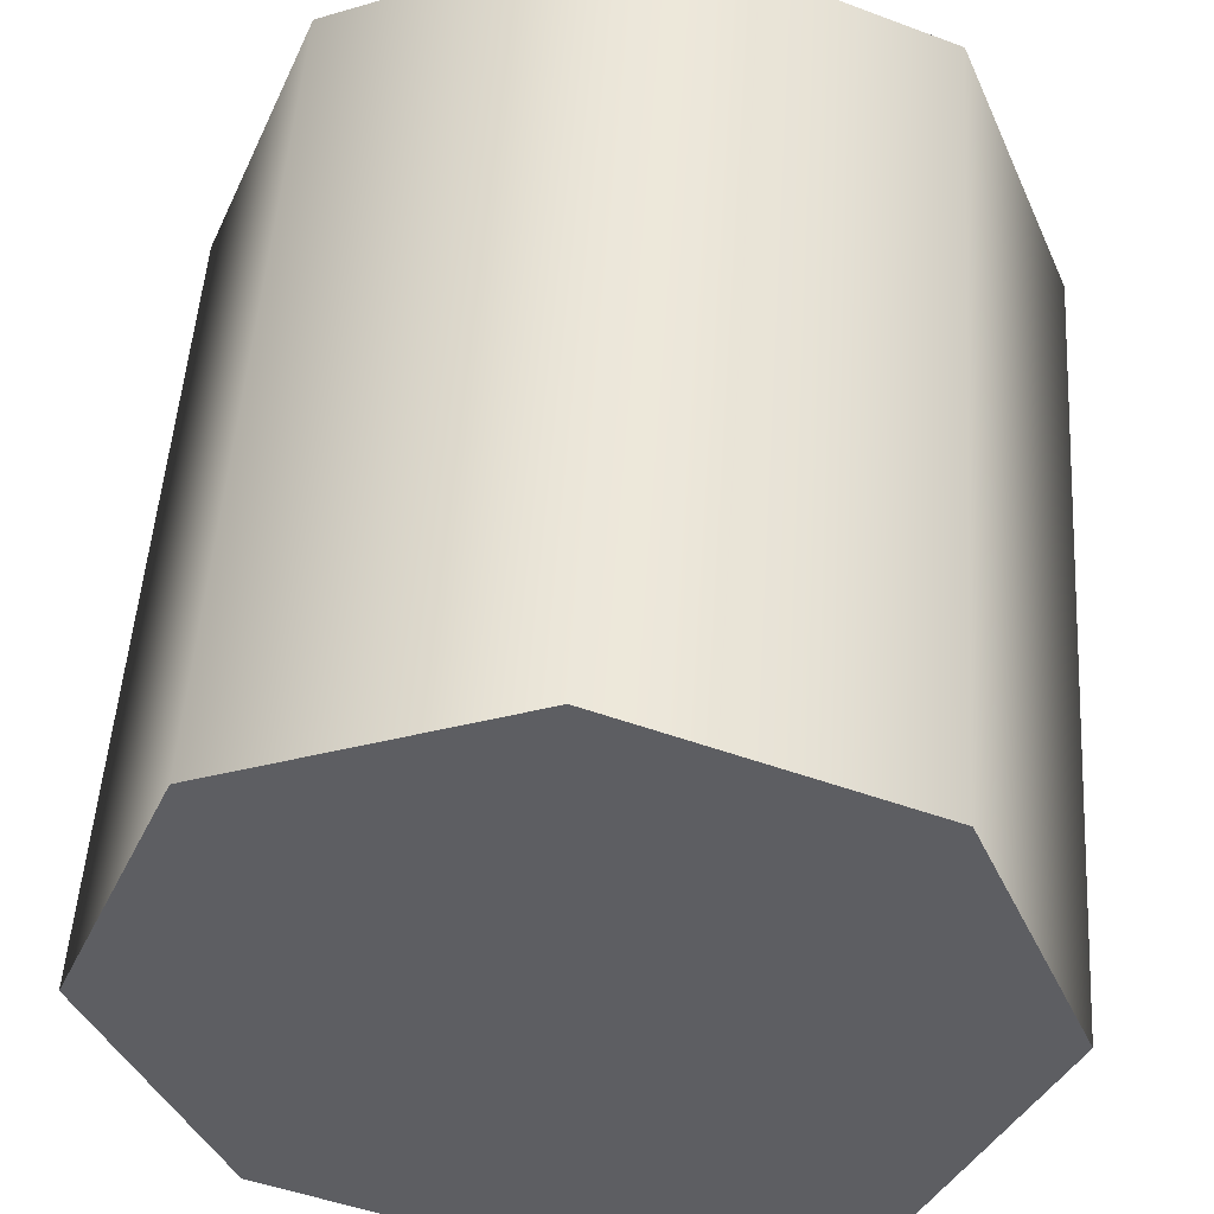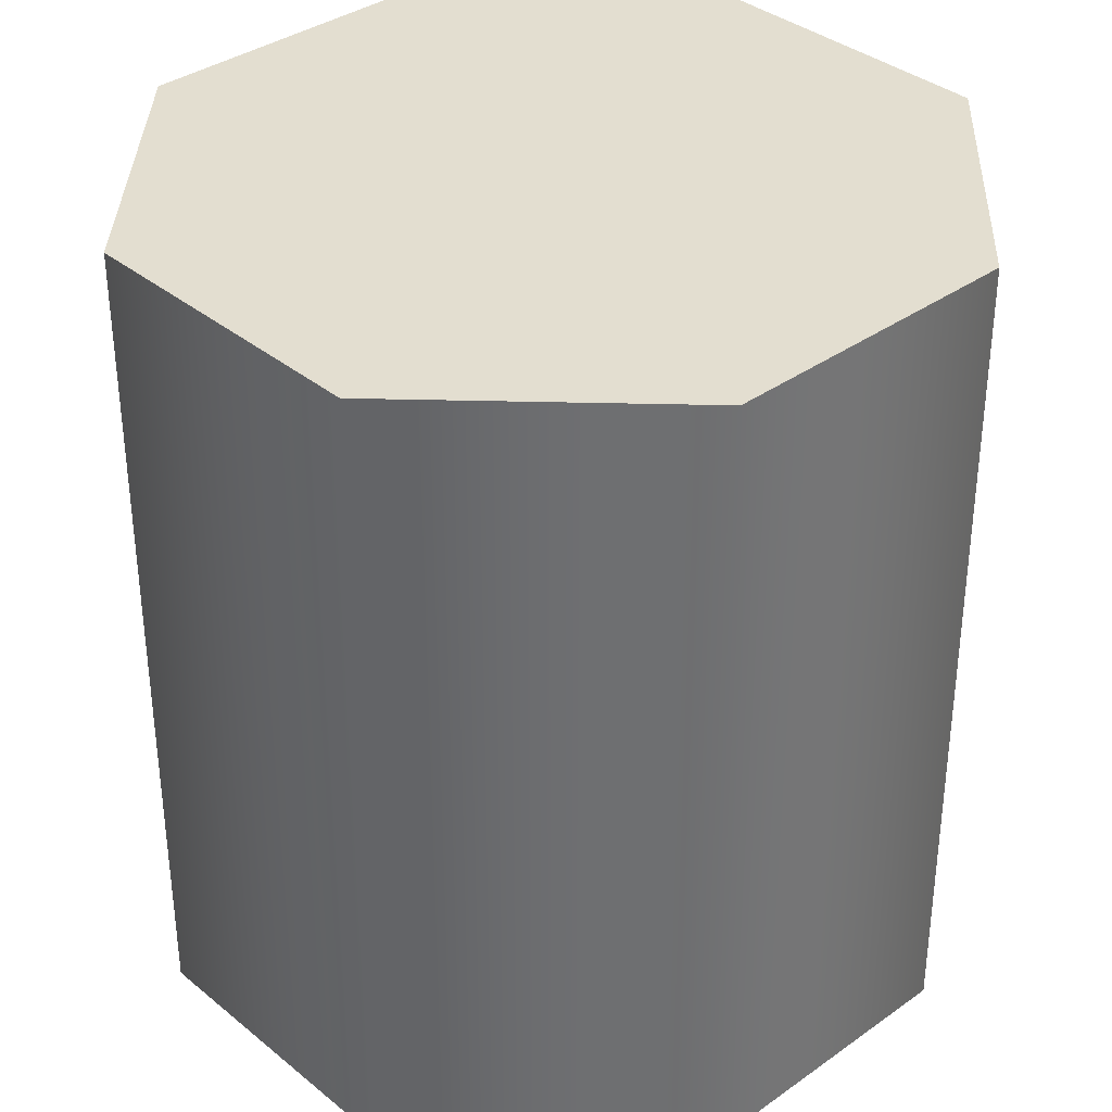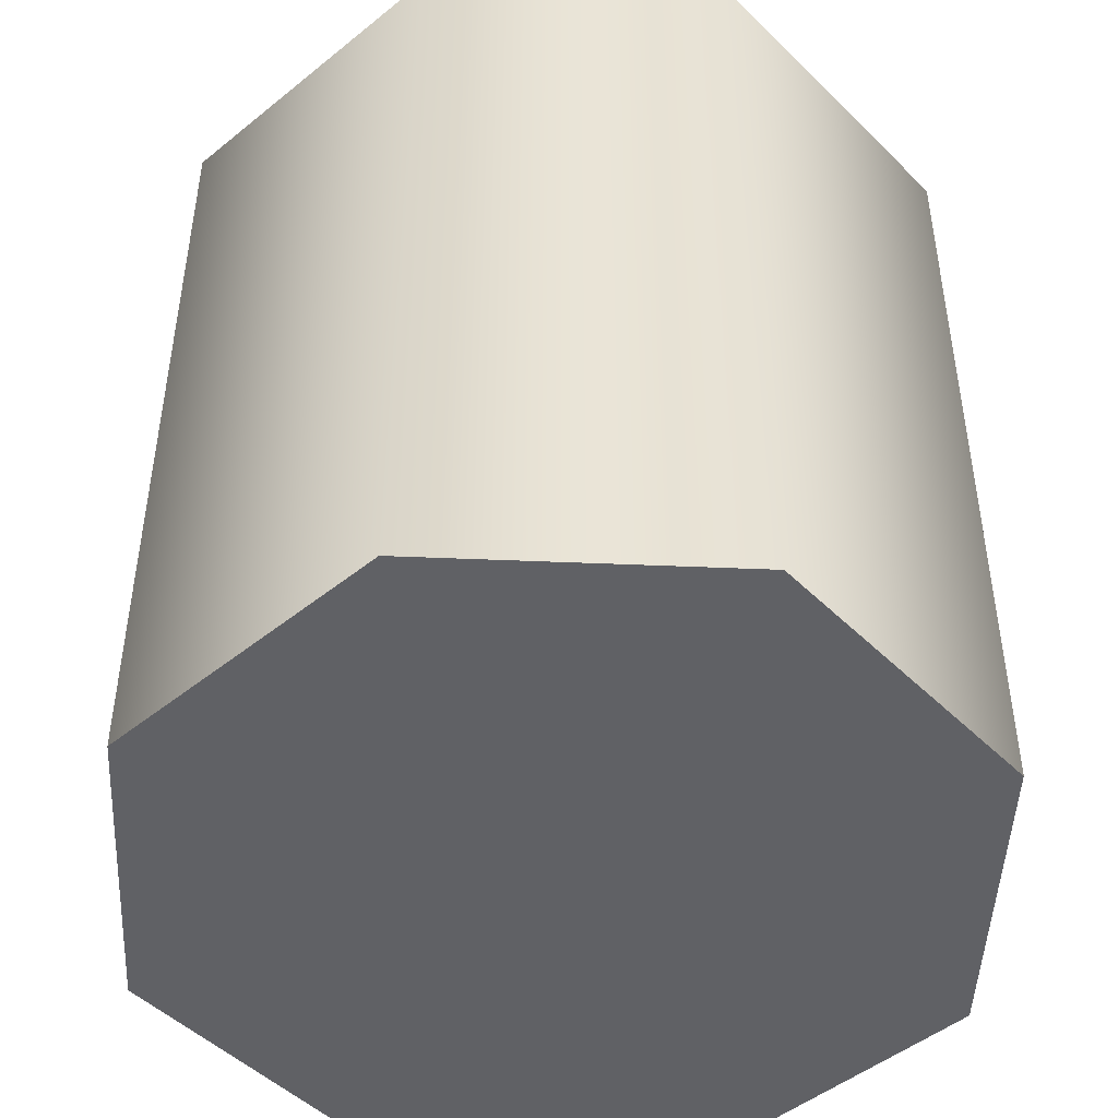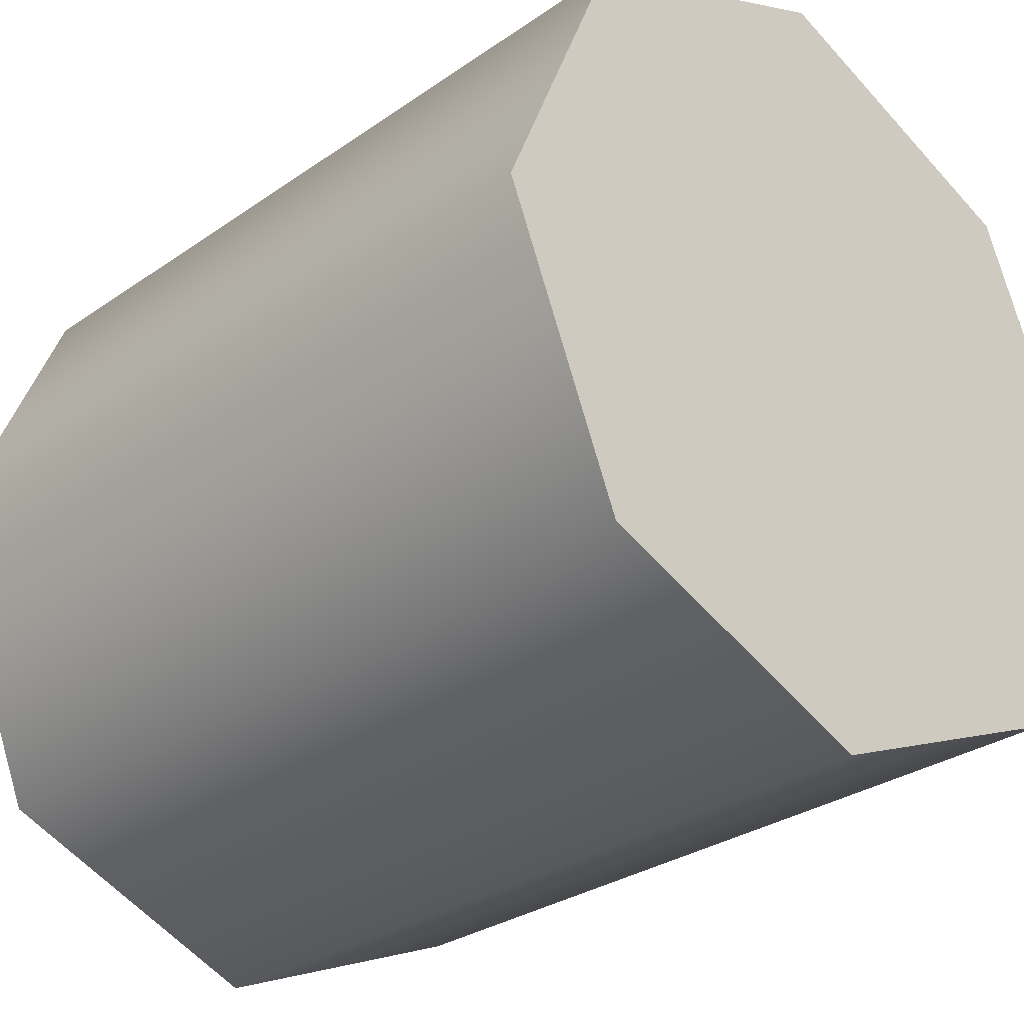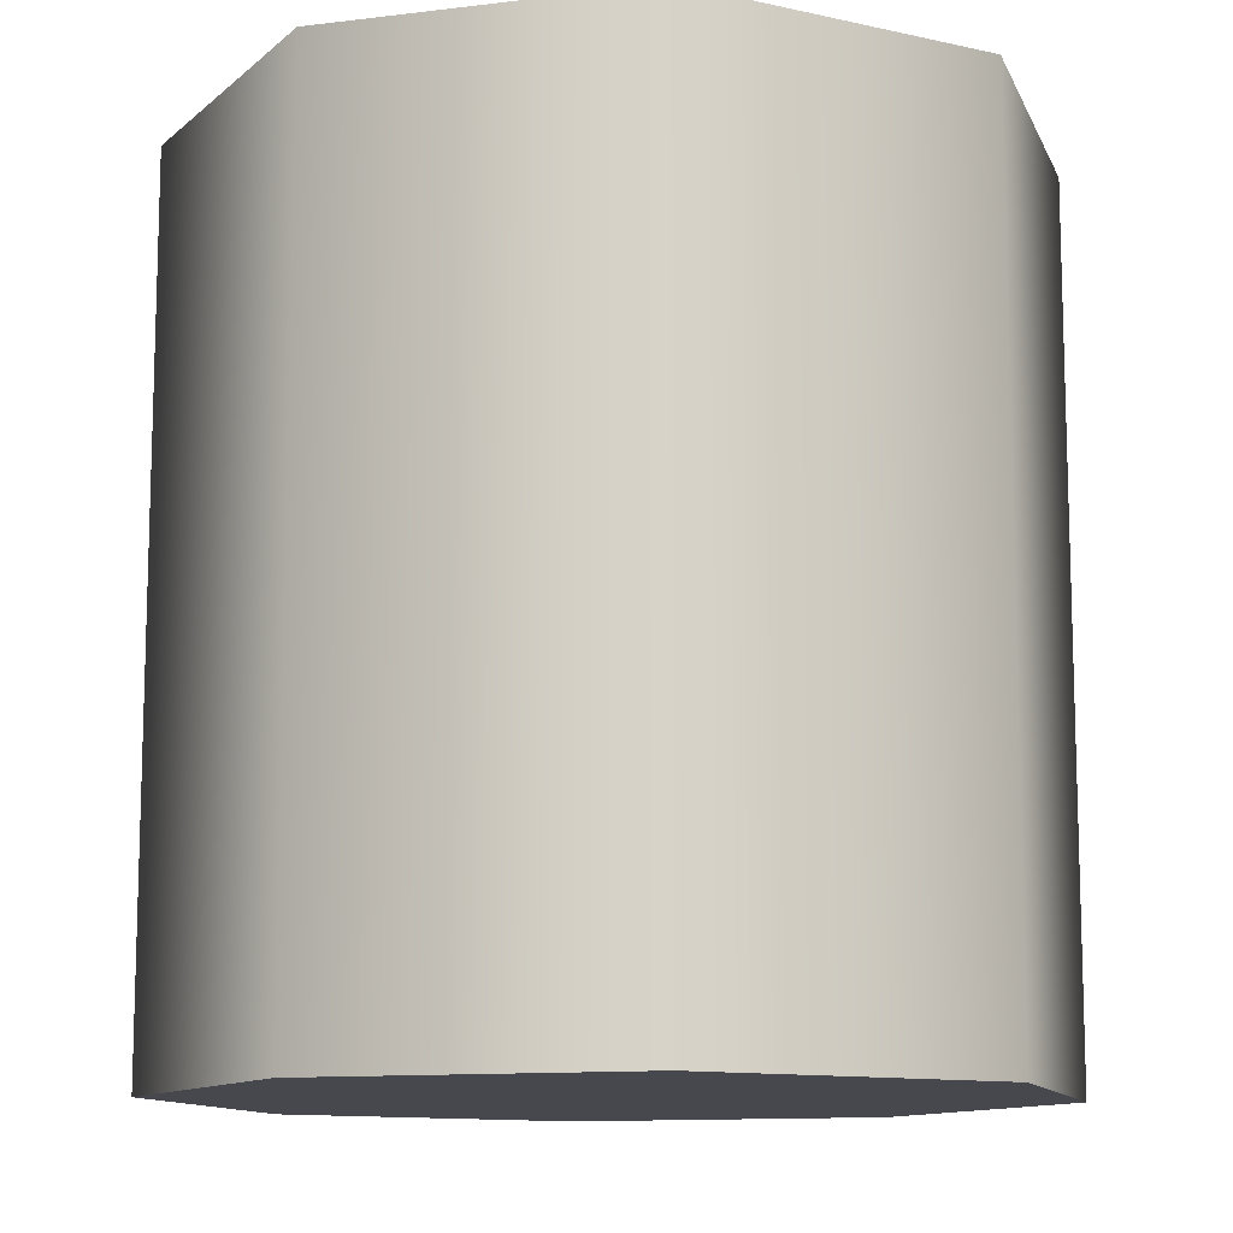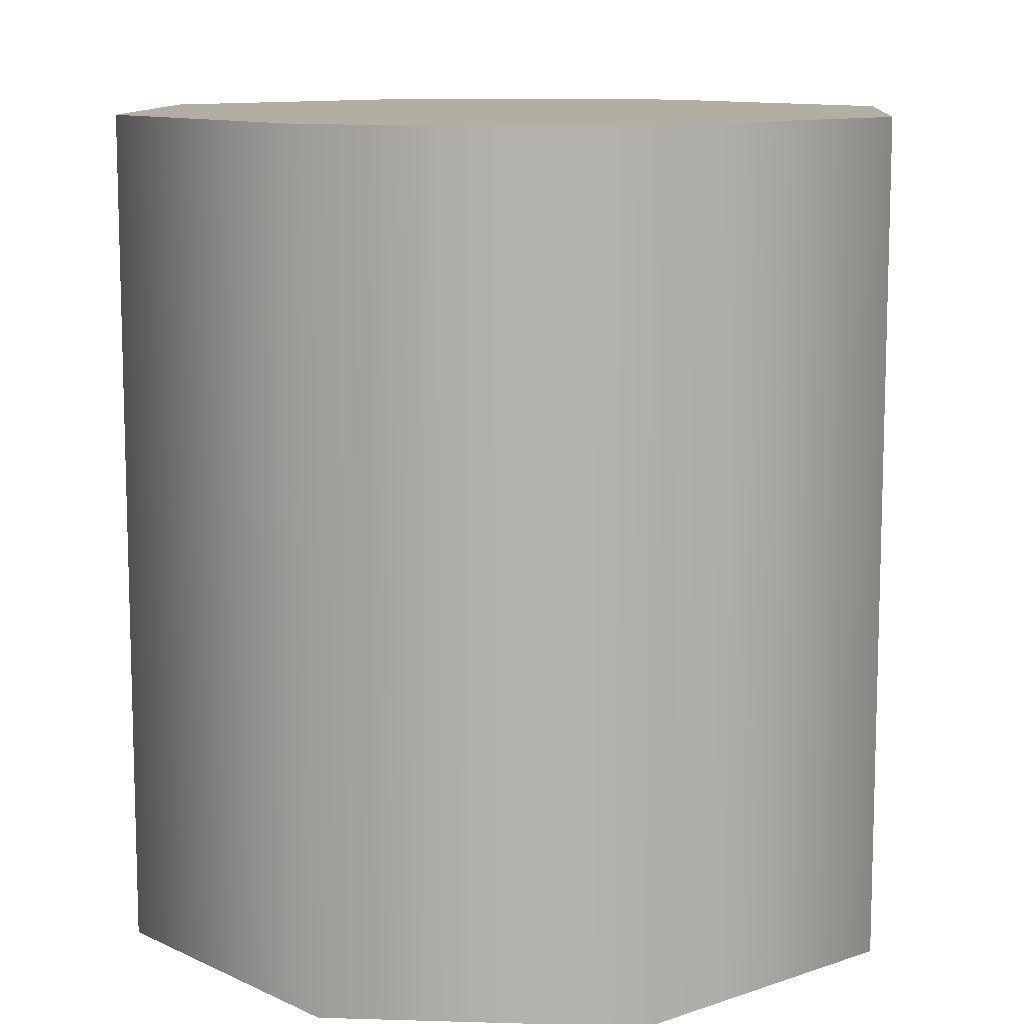
<metadata>
{"format":"obj","ext":"obj","renderer":"f3d","projection":"perspective","resolution":1024,"background":"white","views":[{"elev":50.8,"azim":3.7,"up":"+Y"},{"elev":35.8,"azim":-155.6,"up":"+Z"},{"elev":-47.8,"azim":-160.2,"up":"+Z"},{"elev":-29.2,"azim":-44.1,"up":"+Y"},{"elev":-11.7,"azim":-5.9,"up":"+Z"},{"elev":10.7,"azim":-18.2,"up":"+Z"}]}
</metadata>
<code>
g pb_Mesh-2419314
v -0.1001 1.43e-06 -0.1941
v -0.1001 1.43e-06 0.01178
v -0.07078 -0.07076 -0.1941
v -0.07078 -0.07076 0.01178
v -0.07078 -0.07076 -0.1941
v -0.07078 -0.07076 0.01178
v -2.098e-05 -0.1001 -0.1941
v -2.098e-05 -0.1001 0.01178
v -2.098e-05 -0.1001 -0.1941
v -2.098e-05 -0.1001 0.01178
v 0.07074 -0.07076 -0.1941
v 0.07074 -0.07076 0.01178
v 0.07074 -0.07076 -0.1941
v 0.07074 -0.07076 0.01178
v 0.1 1.43e-06 -0.1941
v 0.1 1.43e-06 0.01178
v 0.1 1.43e-06 -0.1941
v 0.1 1.43e-06 0.01178
v 0.07074 0.07076 -0.1941
v 0.07074 0.07076 0.01178
v 0.07074 0.07076 -0.1941
v 0.07074 0.07076 0.01178
v -2.098e-05 0.1001 -0.1941
v -2.098e-05 0.1001 0.01178
v -2.098e-05 0.1001 -0.1941
v -2.098e-05 0.1001 0.01178
v -0.07078 0.07076 -0.1941
v -0.07078 0.07076 0.01178
v -0.07078 0.07076 -0.1941
v -0.07078 0.07076 0.01178
v -0.1001 1.43e-06 -0.1941
v -0.1001 1.43e-06 0.01178
v -0.07078 -0.07076 -0.1941
v -2.098e-05 1.43e-06 -0.1941
v -0.1001 1.43e-06 -0.1941
v -2.098e-05 -0.1001 -0.1941
v 0.07074 -0.07076 -0.1941
v 0.1 1.43e-06 -0.1941
v 0.07074 0.07076 -0.1941
v -2.098e-05 0.1001 -0.1941
v -0.07078 0.07076 -0.1941
v -0.1001 1.43e-06 0.01178
v -2.098e-05 1.43e-06 0.01178
v -0.07078 -0.07076 0.01178
v -2.098e-05 -0.1001 0.01178
v 0.07074 -0.07076 0.01178
v 0.1 1.43e-06 0.01178
v 0.07074 0.07076 0.01178
v -2.098e-05 0.1001 0.01178
v -0.07078 0.07076 0.01178
g pb_Mesh-2419314_0
f 3 2 1
f 3 4 2
f 7 6 5
f 7 8 6
f 11 10 9
f 11 12 10
f 15 14 13
f 15 16 14
f 19 18 17
f 19 20 18
f 23 22 21
f 23 24 22
f 27 26 25
f 27 28 26
f 31 30 29
f 31 32 30
f 35 34 33
f 33 34 36
f 36 34 37
f 37 34 38
f 38 34 39
f 39 34 40
f 40 34 41
f 41 34 35
f 44 43 42
f 45 43 44
f 46 43 45
f 47 43 46
f 48 43 47
f 49 43 48
f 50 43 49
f 42 43 50

</code>
